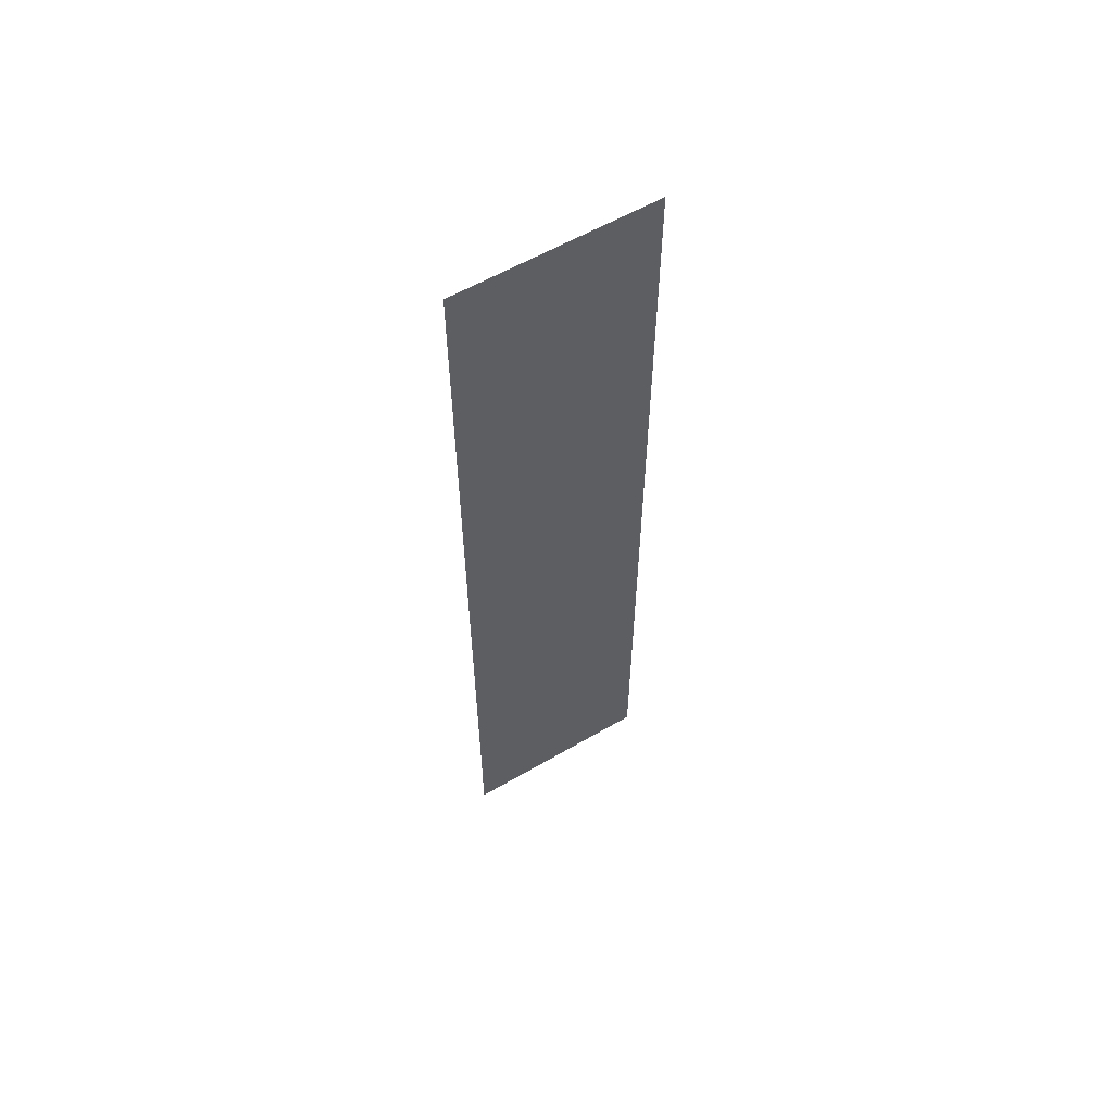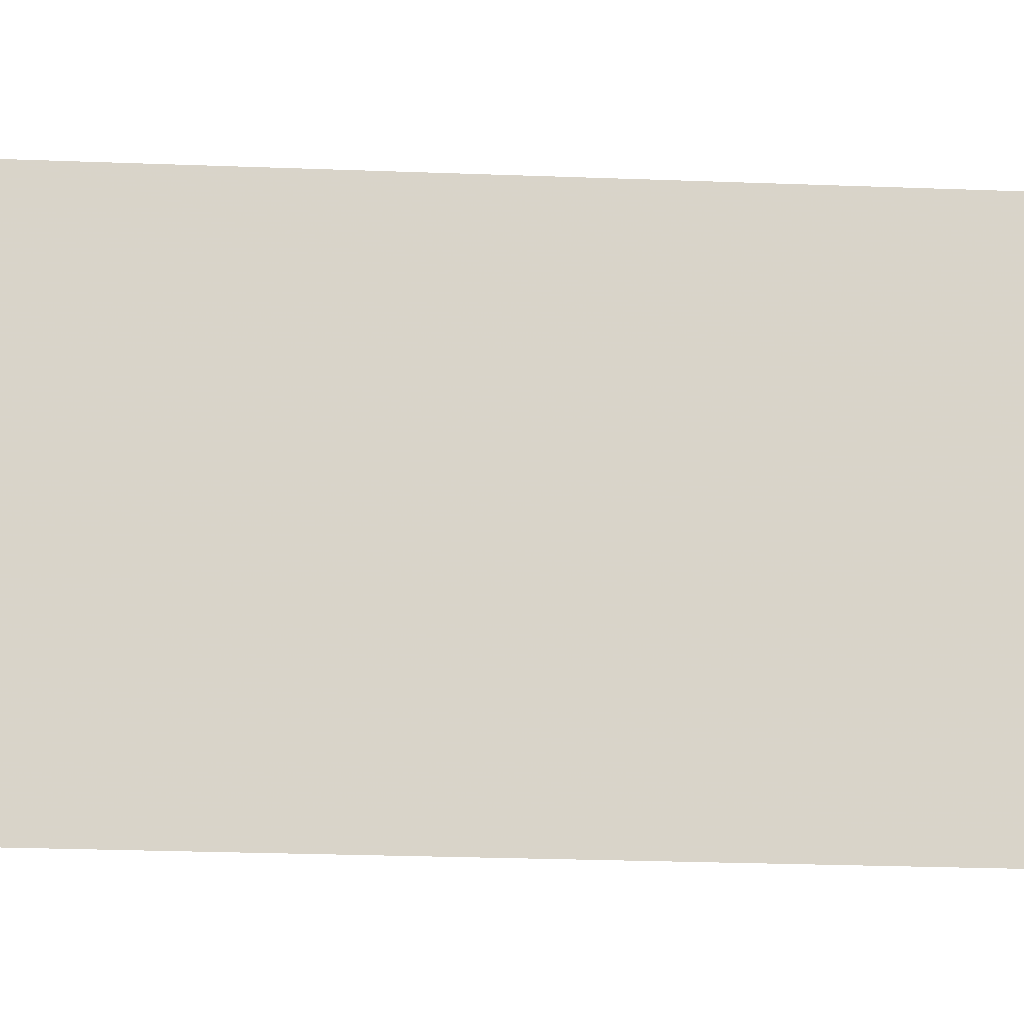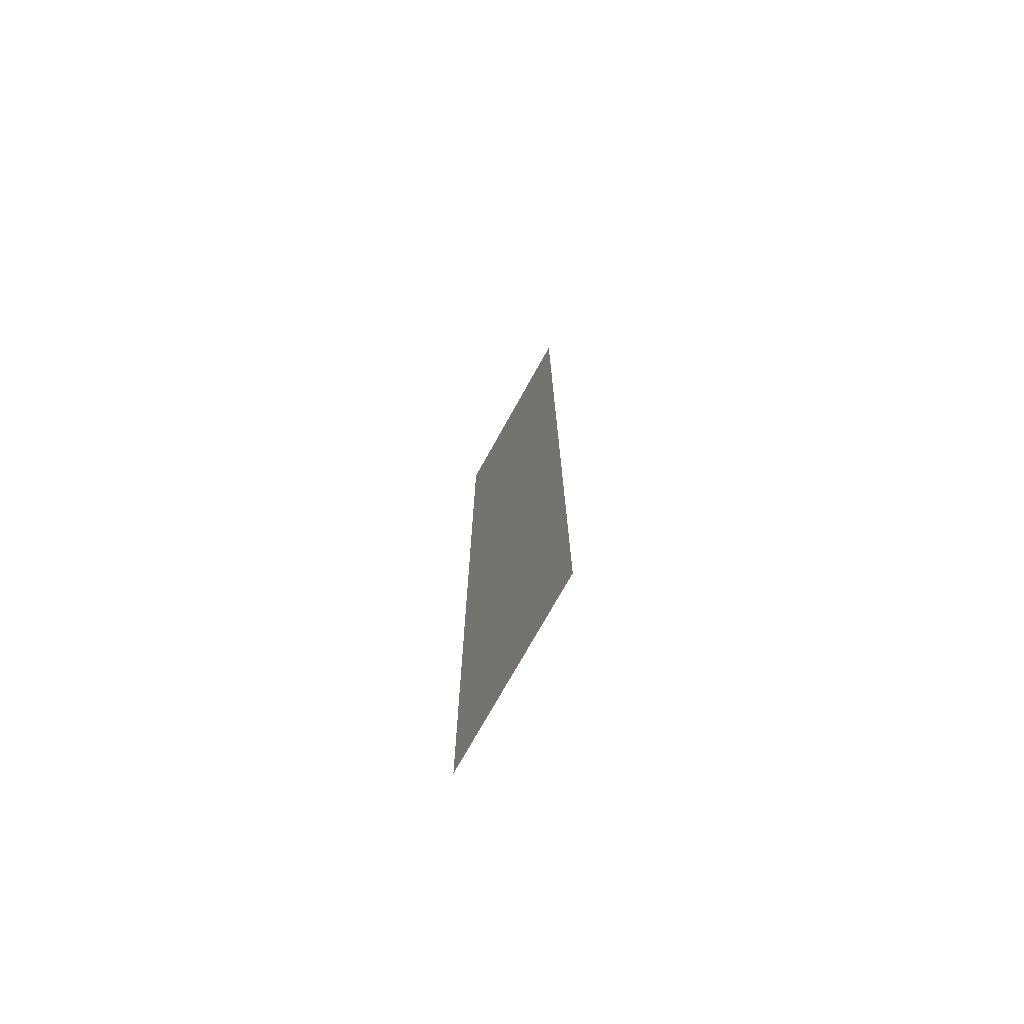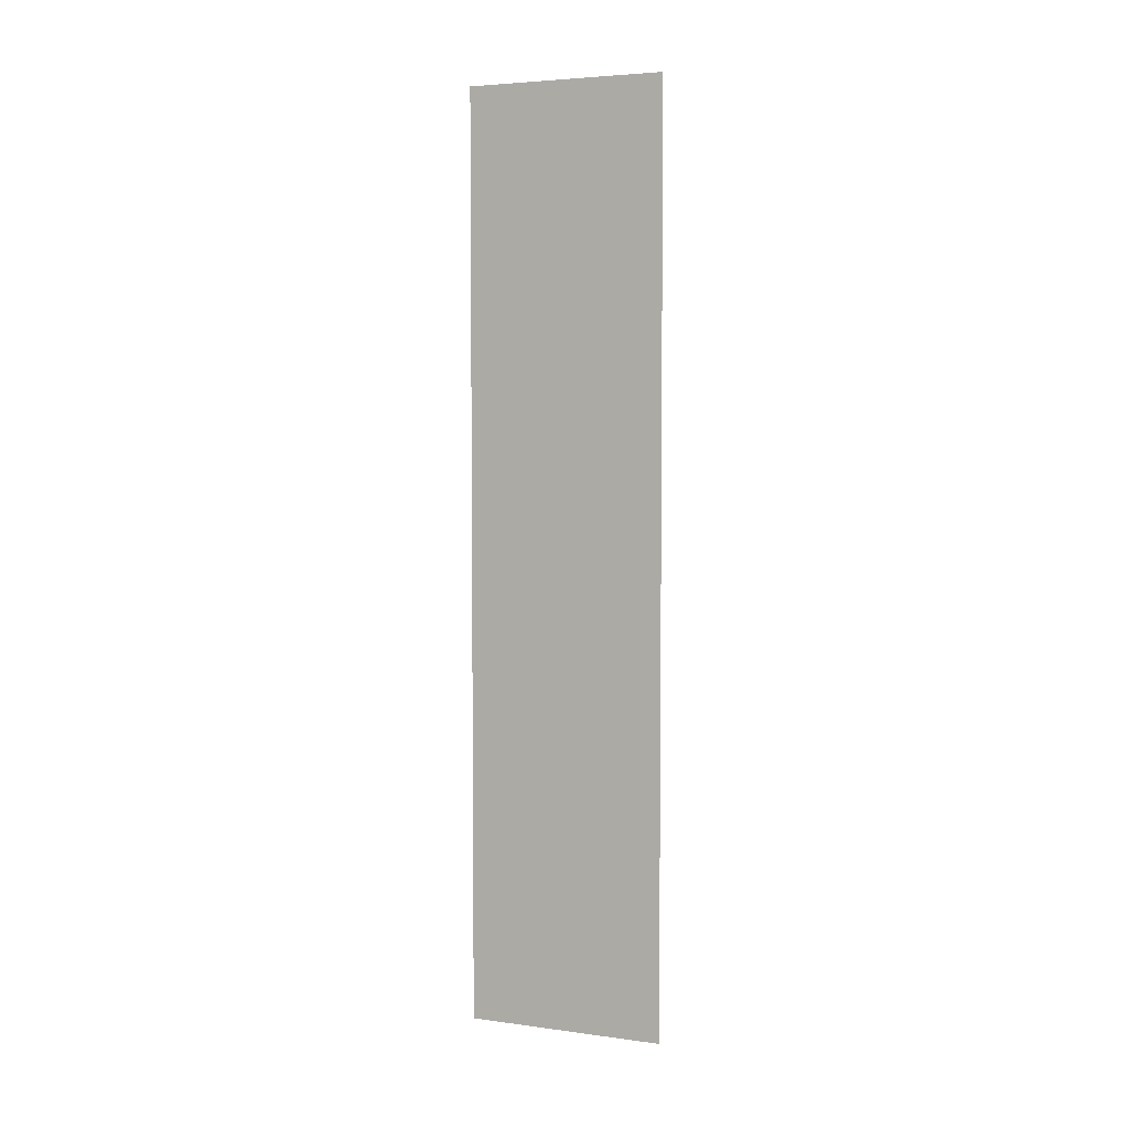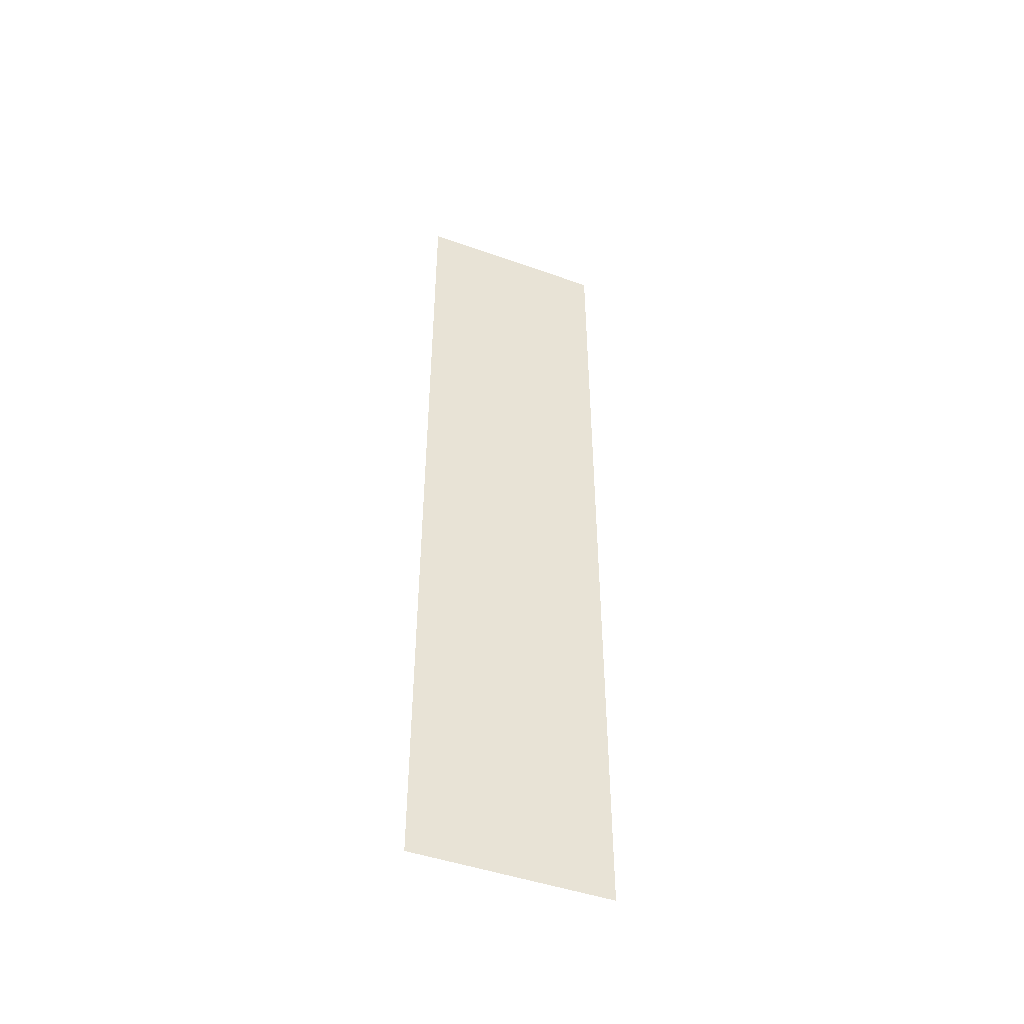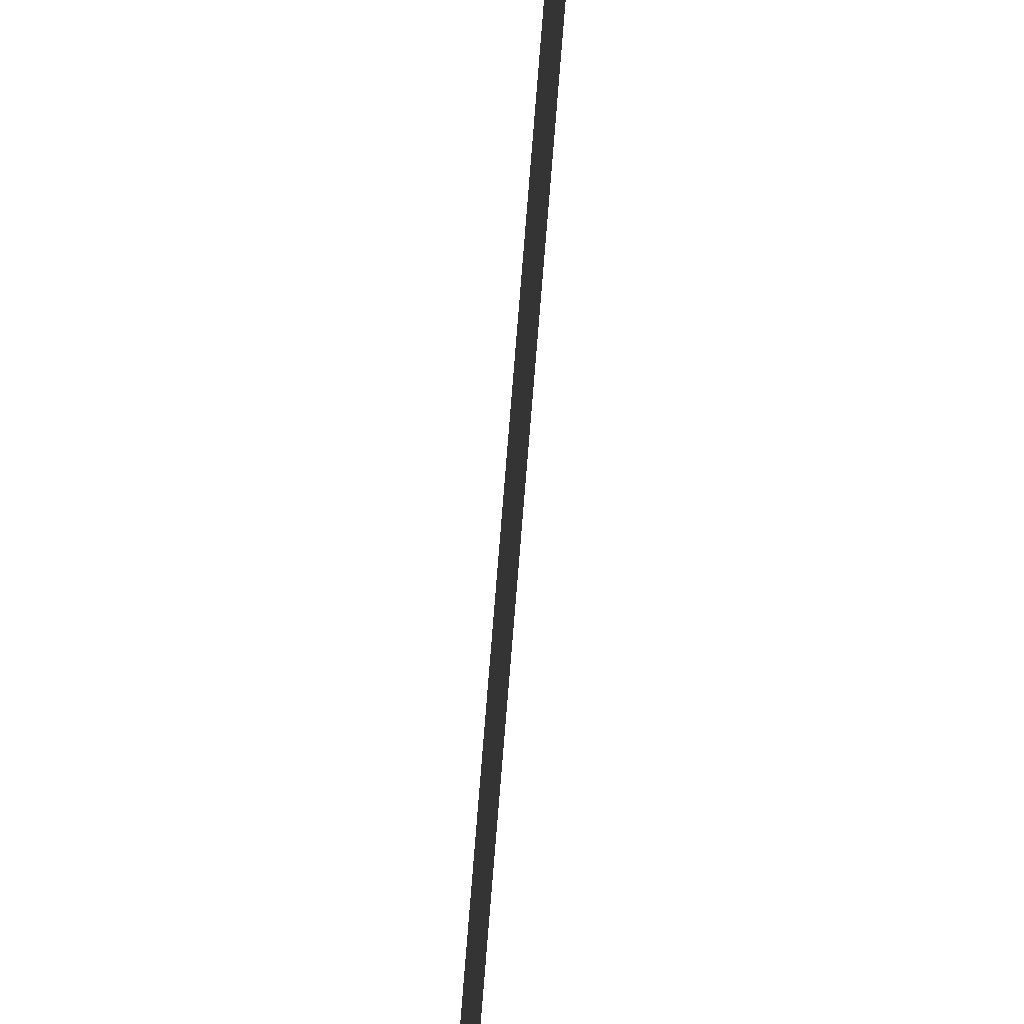
<metadata>
{"format":"obj","ext":"obj","renderer":"f3d","projection":"perspective","resolution":1024,"background":"white","views":[{"elev":59.0,"azim":-120.9,"up":"+Z"},{"elev":-14.5,"azim":84.0,"up":"+Y"},{"elev":-73.4,"azim":-29.0,"up":"+Z"},{"elev":4.5,"azim":113.2,"up":"+Z"},{"elev":-46.6,"azim":-112.1,"up":"+Z"},{"elev":-68.9,"azim":175.6,"up":"+Y"}]}
</metadata>
<code>
g Quad
v -1.439e+04 0 5347
v -1.439e+04 0 1.231e+04
v -1.439e+04 1500 5347
v -1.439e+04 1500 1.231e+04
f 3 1 2
f 2 4 3

</code>
